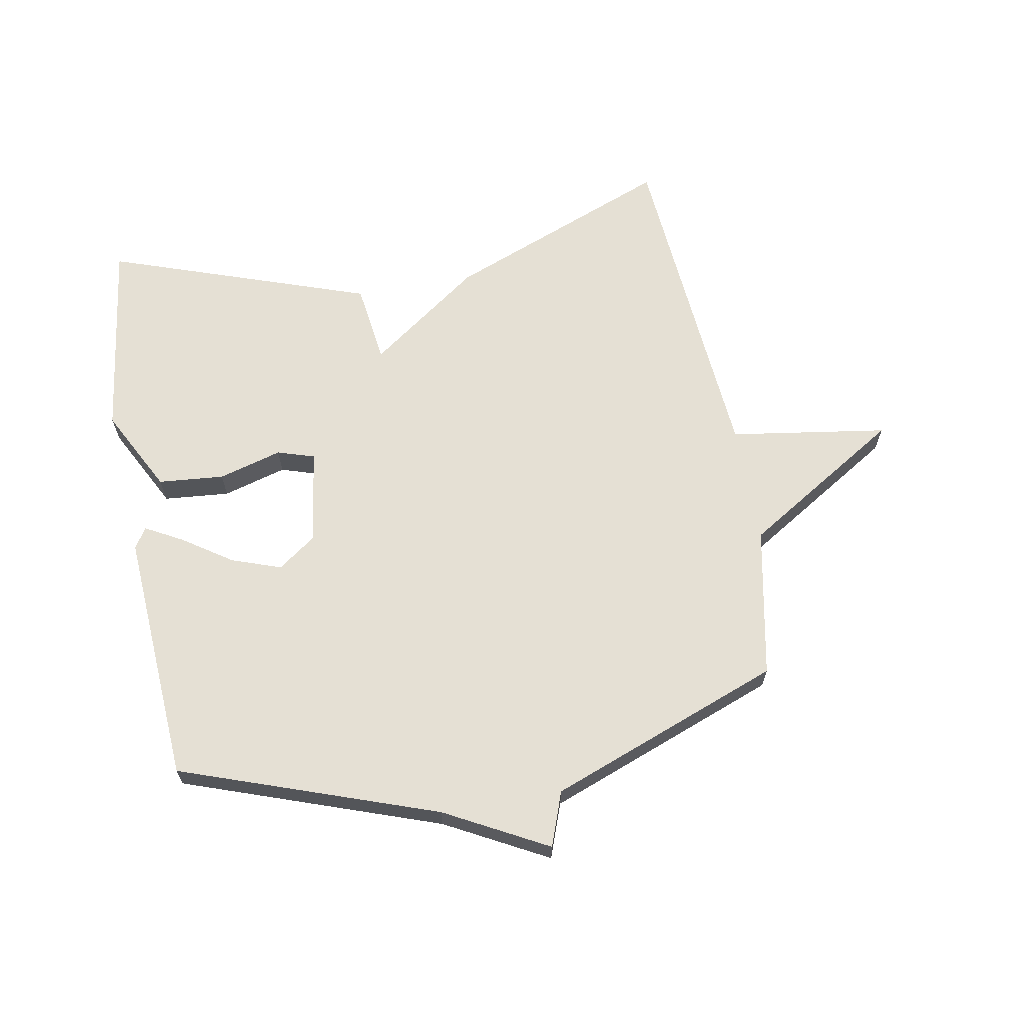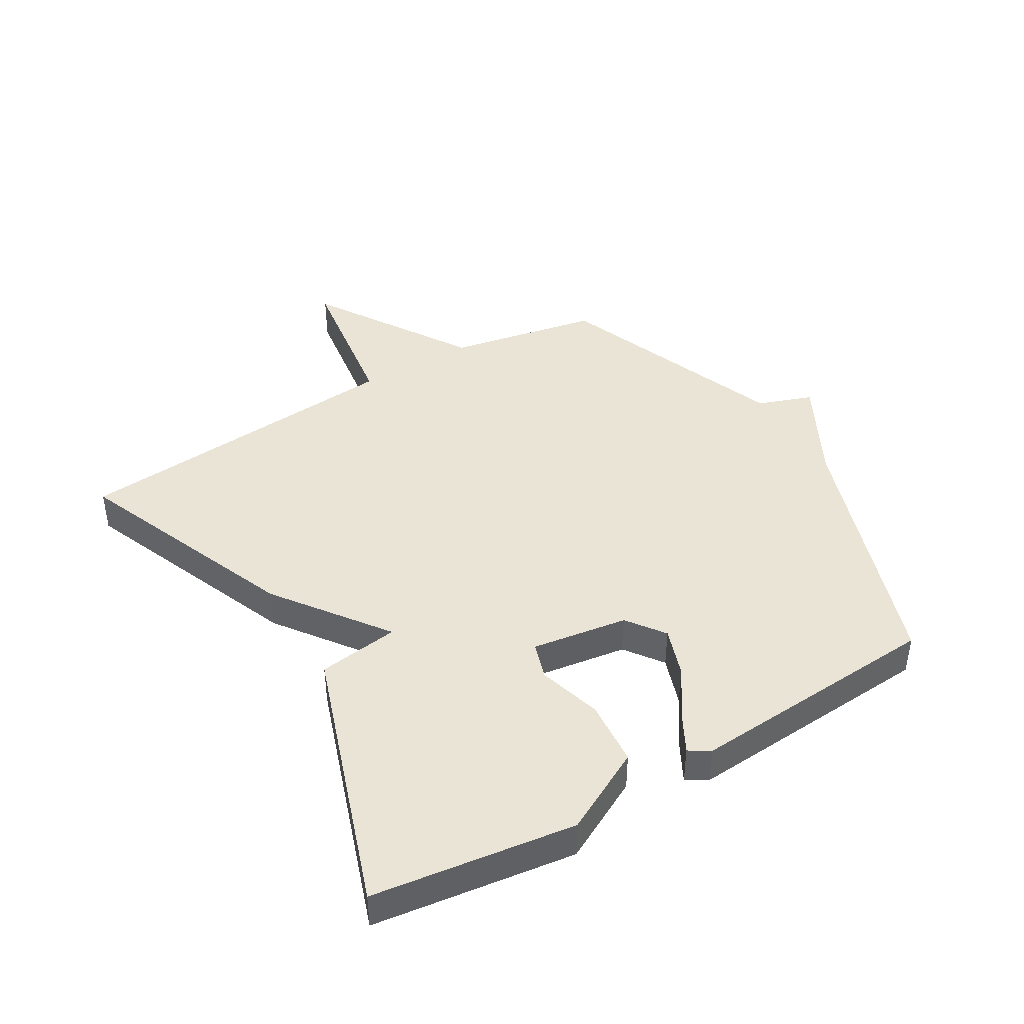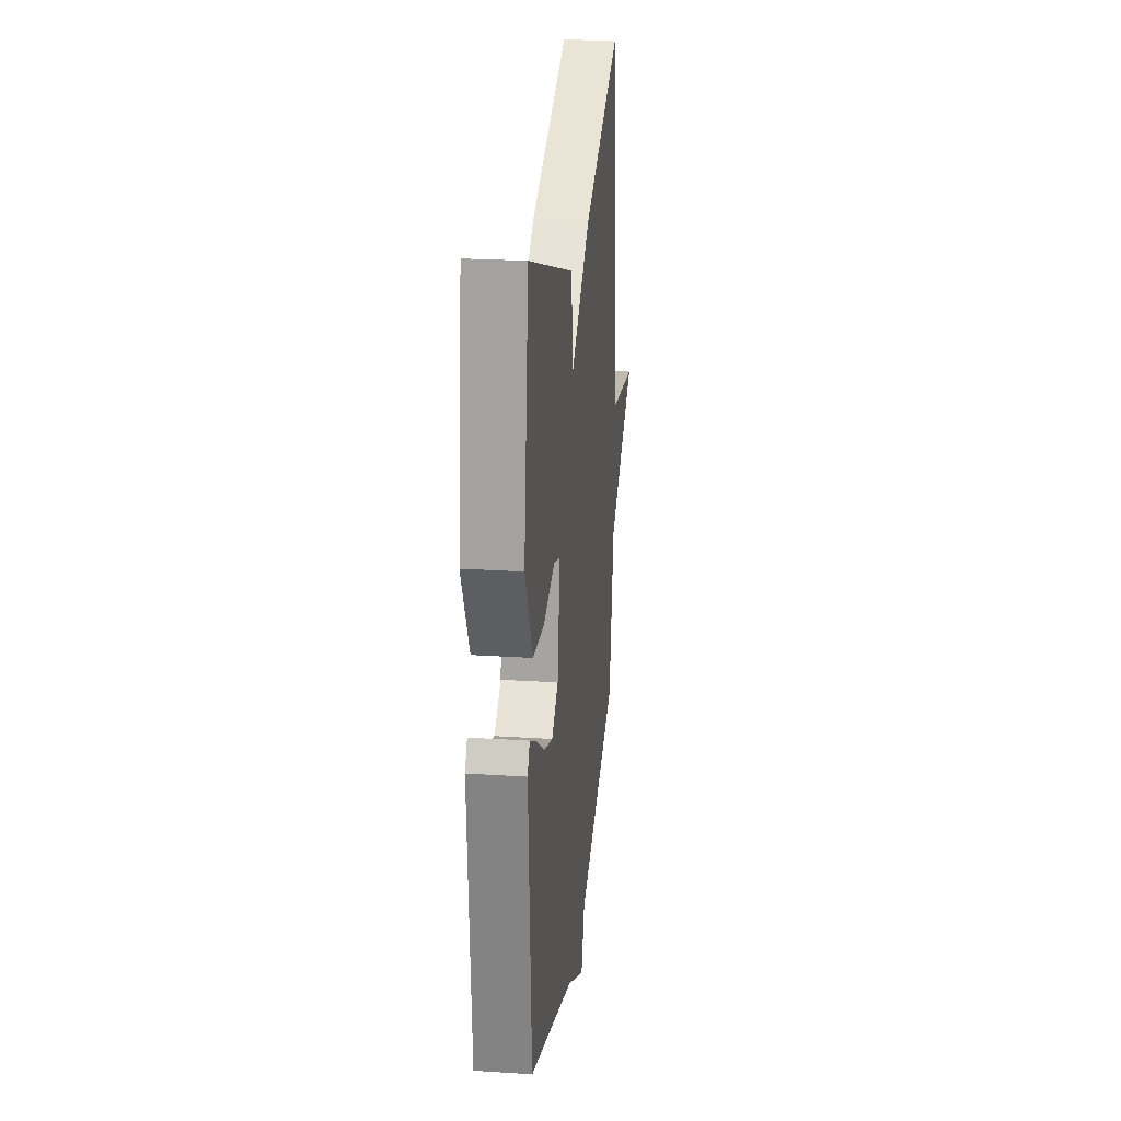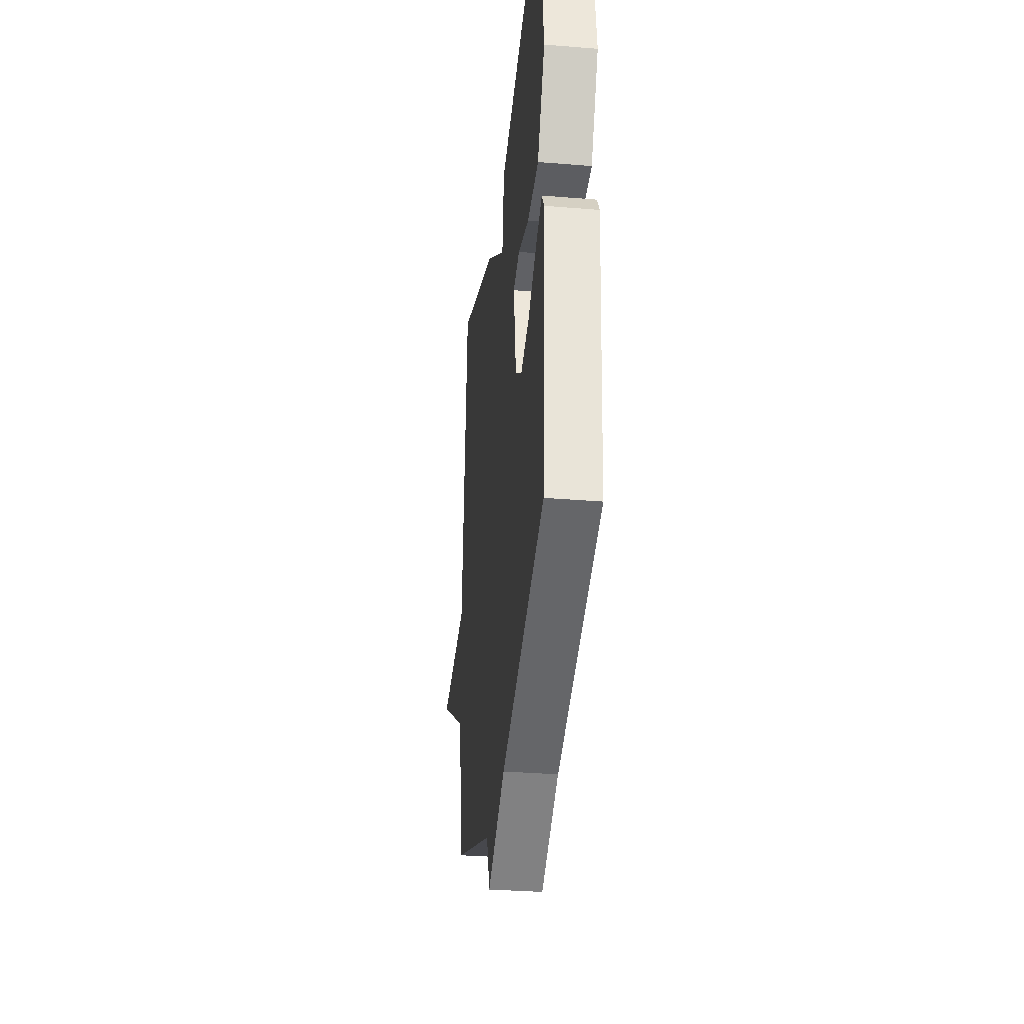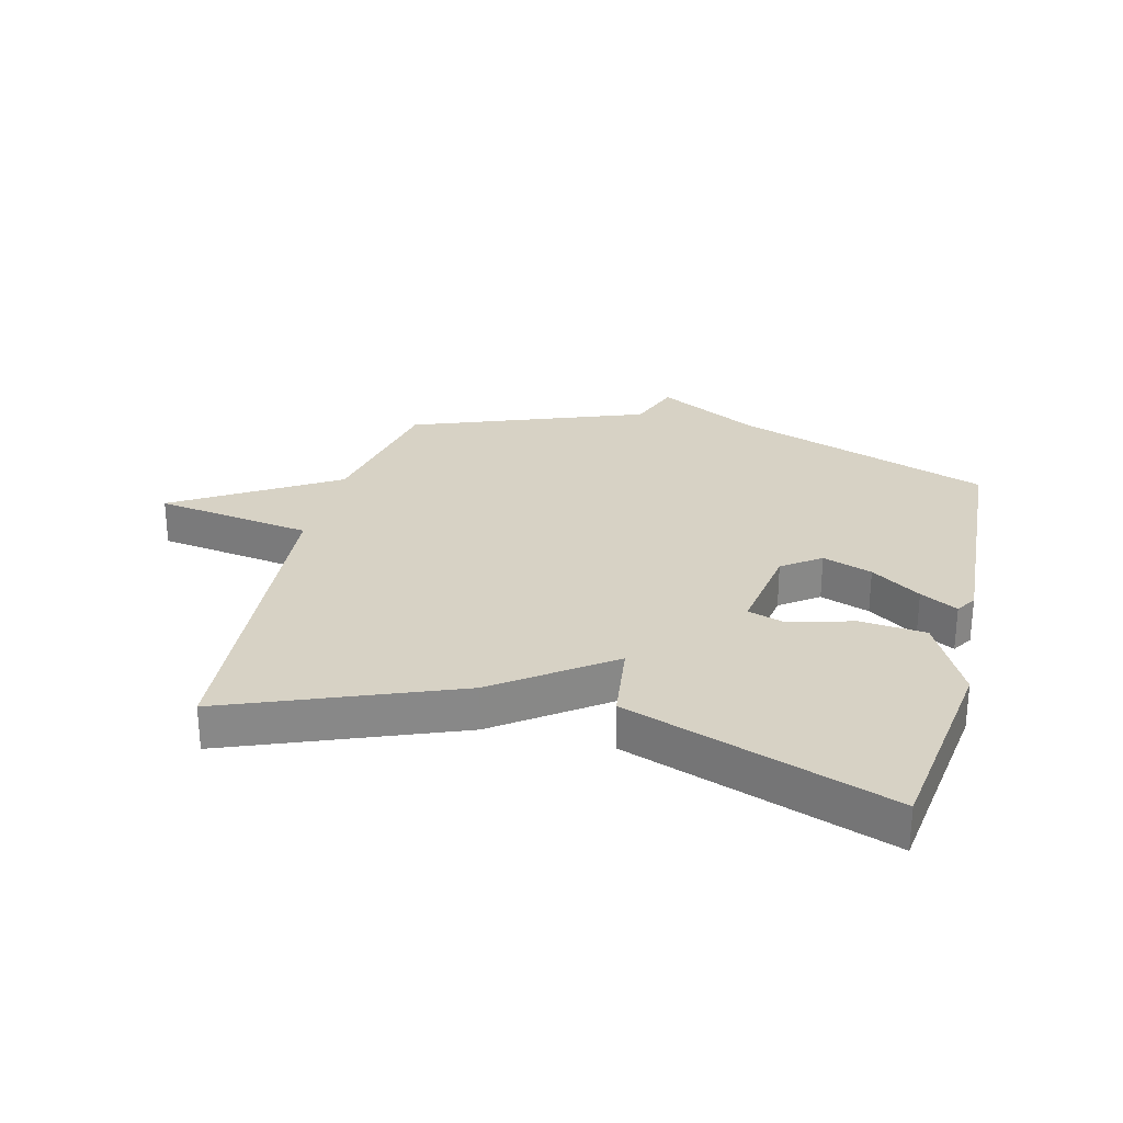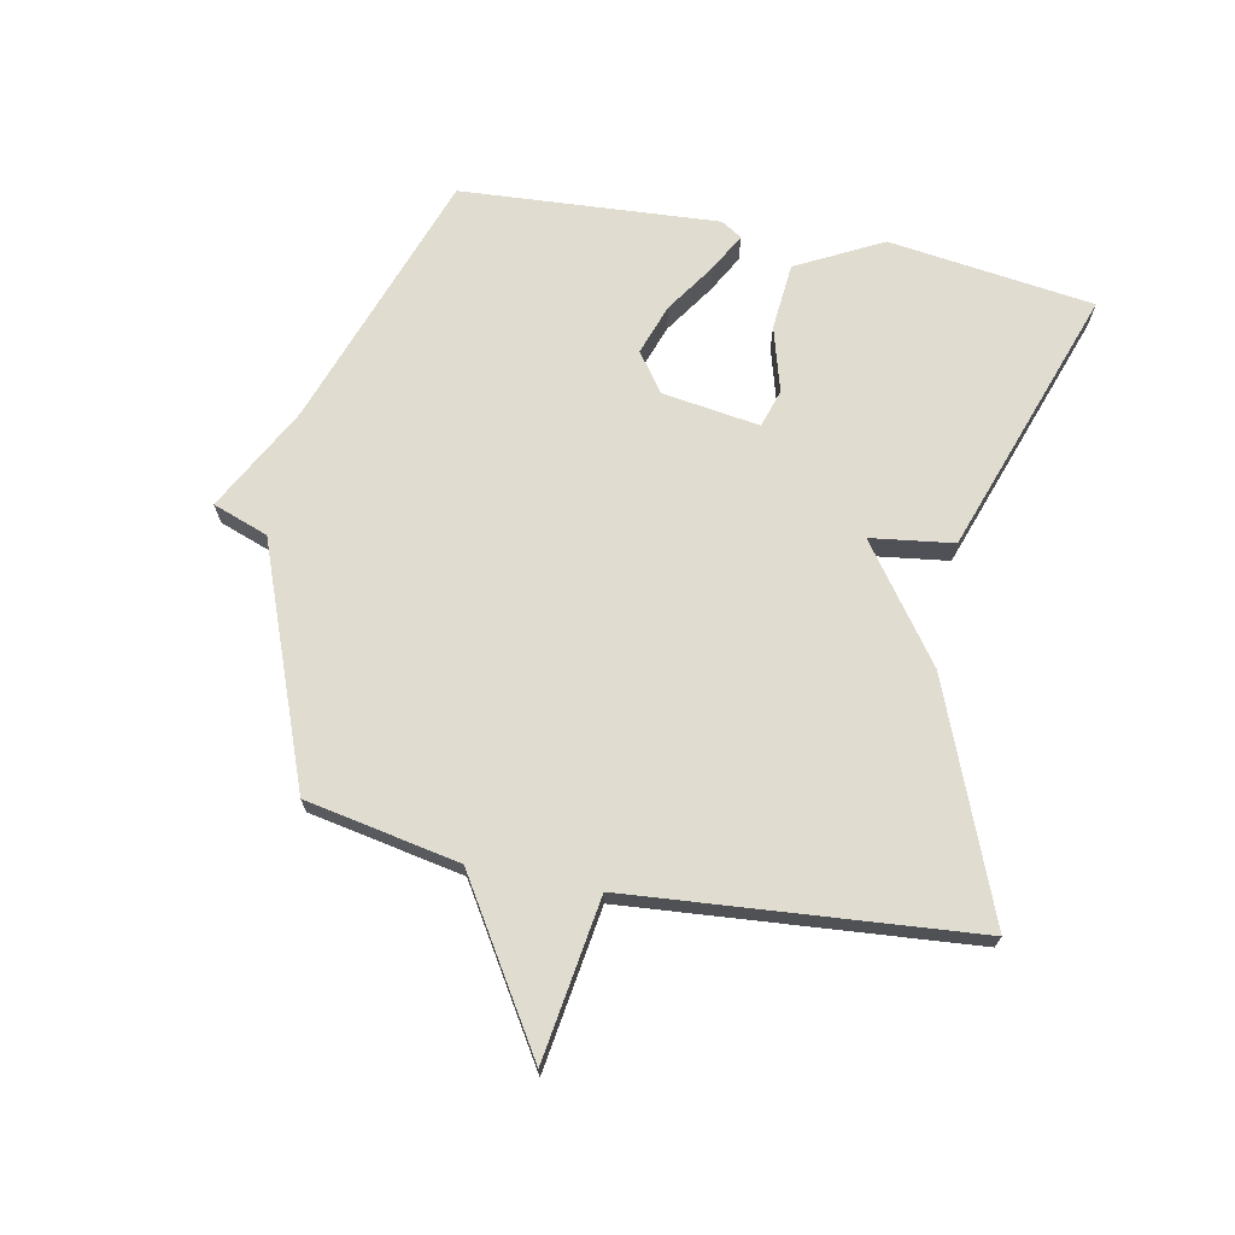
<metadata>
{"format":"obj","ext":"obj","renderer":"f3d","projection":"perspective","resolution":1024,"background":"white","views":[{"elev":65.2,"azim":169.9,"up":"+Y"},{"elev":42.6,"azim":59.3,"up":"+Y"},{"elev":24.0,"azim":96.2,"up":"+Z"},{"elev":-32.5,"azim":83.5,"up":"+Z"},{"elev":27.6,"azim":14.4,"up":"+Y"},{"elev":69.7,"azim":-78.6,"up":"+Y"}]}
</metadata>
<code>
v 0.5 0.07 0.5
v 0.544 0.07 0.17
v 0.472 0.07 0.033
v 0.364 0.07 0.024
v 0.26 0.07 0.054
v 0.199 0.07 0.035
v 0.222 0.07 -0.122
v 0.284 0.07 -0.167
v 0.365 0.07 -0.139
v 0.446 0.07 -0.085
v 0.507 0.07 -0.052
v 0.528 0.07 -0.086
v 0.5 0.07 -0.5
v 0.081 0.07 -0.646
v -0.087 0.07 -0.735
v -0.119 0.07 -0.646
v -0.5 0.07 -0.5
v -0.547 0.07 -0.253
v -0.806 0.07 -0.091
v -0.547 0.07 -0.053
v -0.5 0.07 0.5
v -0.131 0.07 0.352
v 0.051 0.07 0.219
v 0.069 0.07 0.352
v 0.5 0 0.5
v 0.544 0 0.17
v 0.472 0 0.033
v 0.364 0 0.024
v 0.26 0 0.054
v 0.199 0 0.035
v 0.222 0 -0.122
v 0.284 0 -0.167
v 0.365 0 -0.139
v 0.446 0 -0.085
v 0.507 0 -0.052
v 0.528 0 -0.086
v 0.5 0 -0.5
v 0.081 0 -0.646
v -0.087 0 -0.735
v -0.119 0 -0.646
v -0.5 0 -0.5
v -0.547 0 -0.253
v -0.806 0 -0.091
v -0.547 0 -0.053
v -0.5 0 0.5
v -0.131 0 0.352
v 0.051 0 0.219
v 0.069 0 0.352
f 3 4 5
f 2 3 5
f 1 2 5
f 24 1 5
f 23 24 5
f 23 5 6
f 22 23 6
f 21 22 6
f 20 21 6
f 20 6 7
f 19 20 7
f 18 19 7
f 18 7 8
f 17 18 8
f 16 17 8
f 16 8 9
f 15 16 9
f 14 15 9
f 12 13 14
f 11 12 14
f 10 11 14
f 9 10 14
f 29 28 27
f 29 27 26
f 29 26 25
f 29 25 48
f 29 48 47
f 30 29 47
f 30 47 46
f 30 46 45
f 30 45 44
f 31 30 44
f 31 44 43
f 31 43 42
f 32 31 42
f 32 42 41
f 32 41 40
f 33 32 40
f 33 40 39
f 33 39 38
f 38 37 36
f 38 36 35
f 38 35 34
f 38 34 33
f 1 25 26 2
f 2 26 27 3
f 3 27 28 4
f 4 28 29 5
f 5 29 30 6
f 6 30 31 7
f 7 31 32 8
f 8 32 33 9
f 9 33 34 10
f 10 34 35 11
f 11 35 36 12
f 12 36 37 13
f 13 37 38 14
f 14 38 39 15
f 15 39 40 16
f 16 40 41 17
f 17 41 42 18
f 18 42 43 19
f 19 43 44 20
f 20 44 45 21
f 21 45 46 22
f 22 46 47 23
f 23 47 48 24
f 24 48 25 1

</code>
